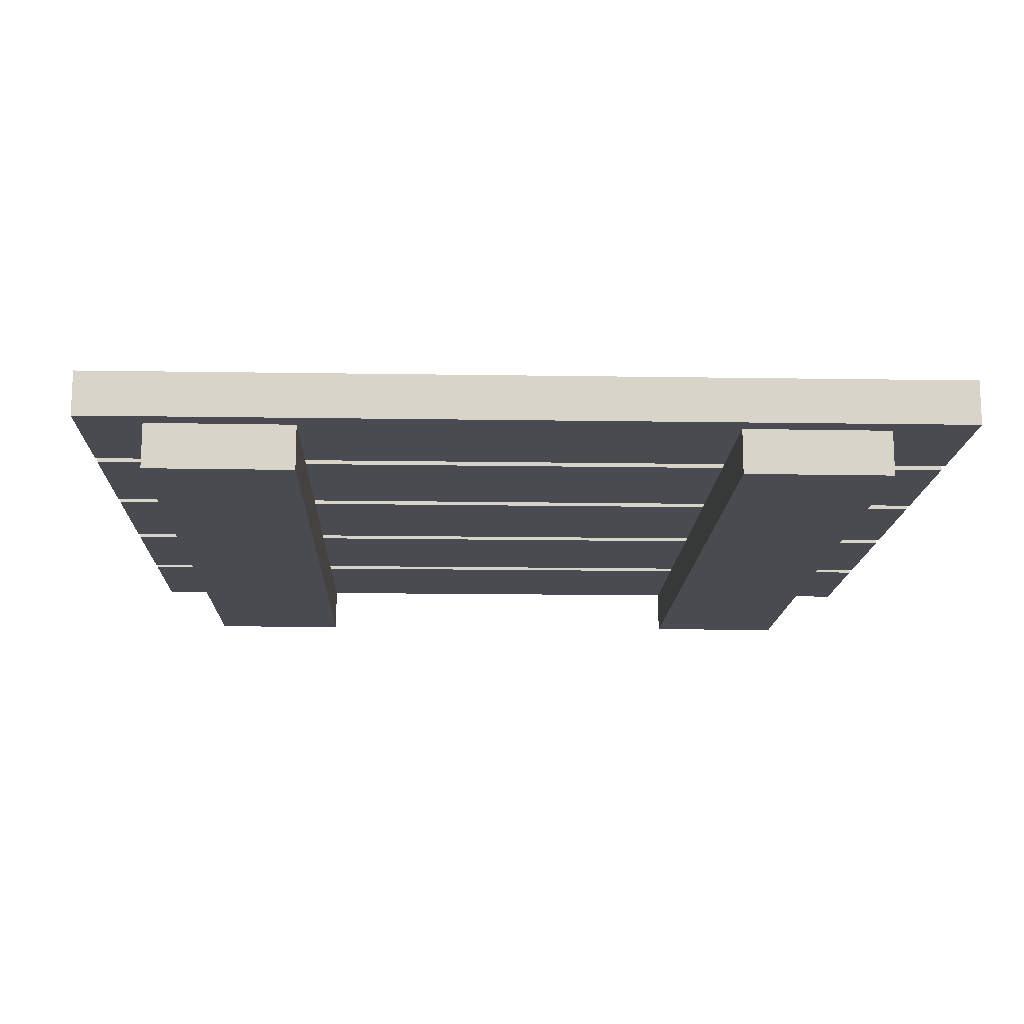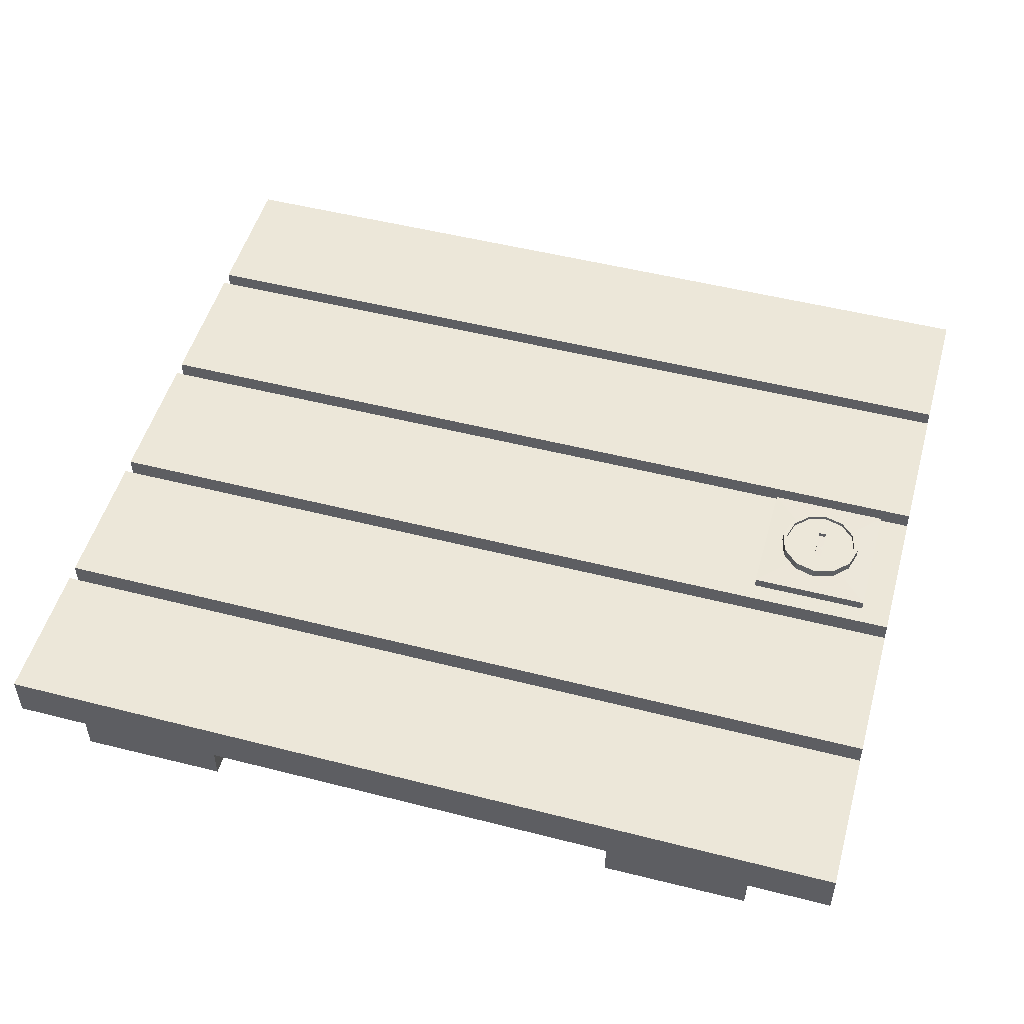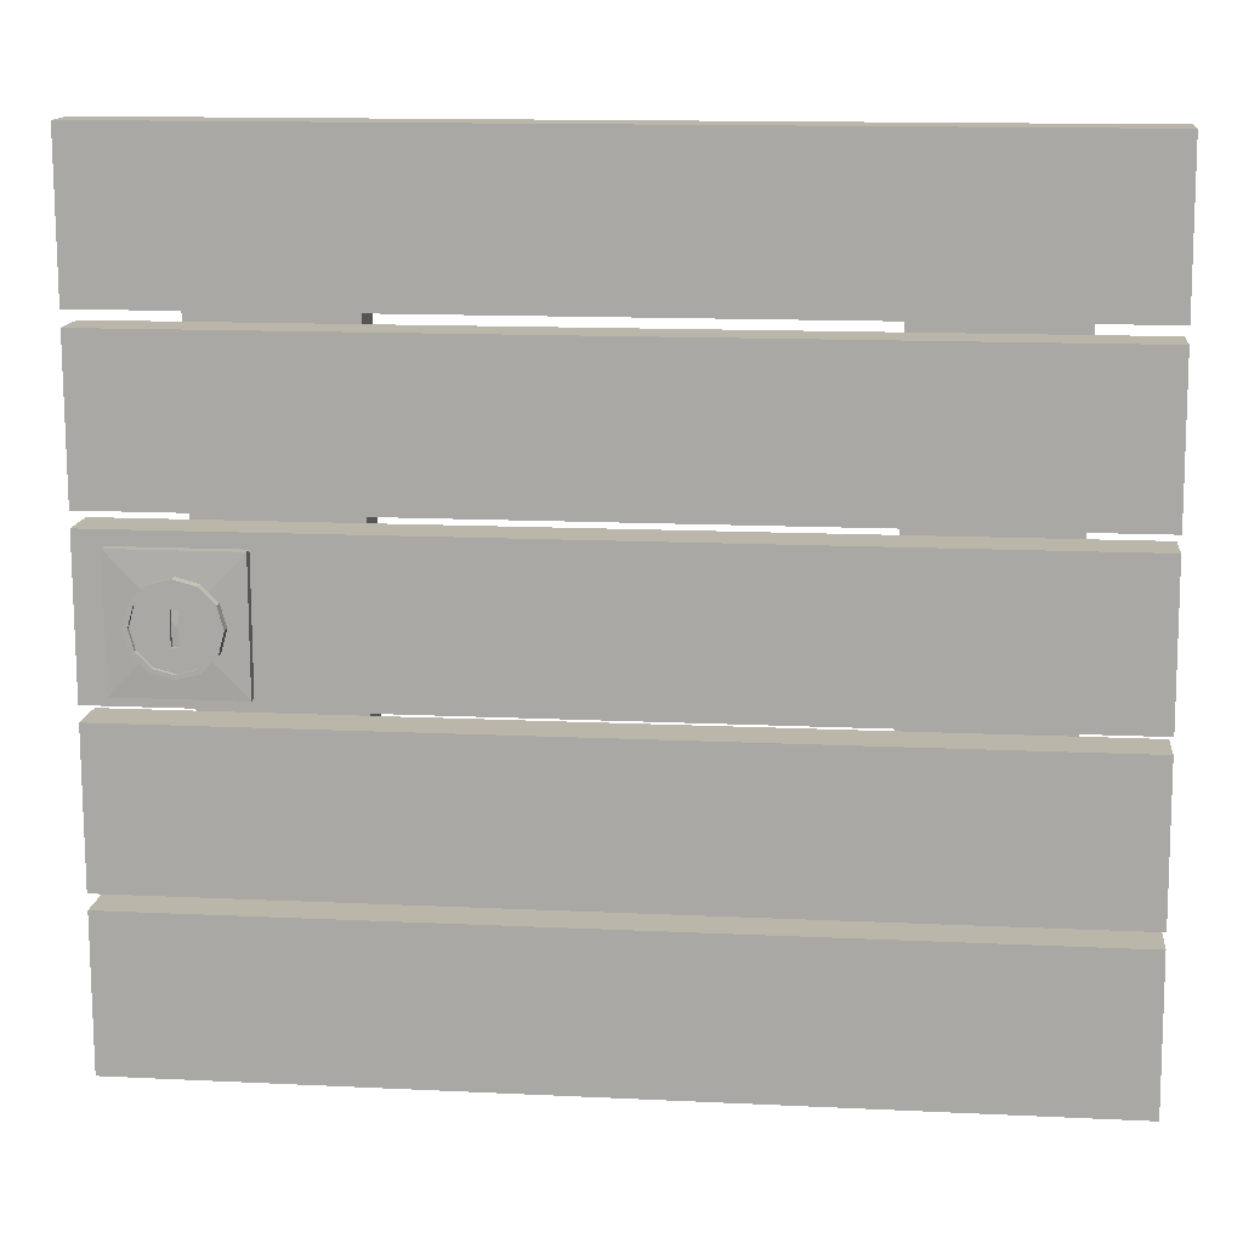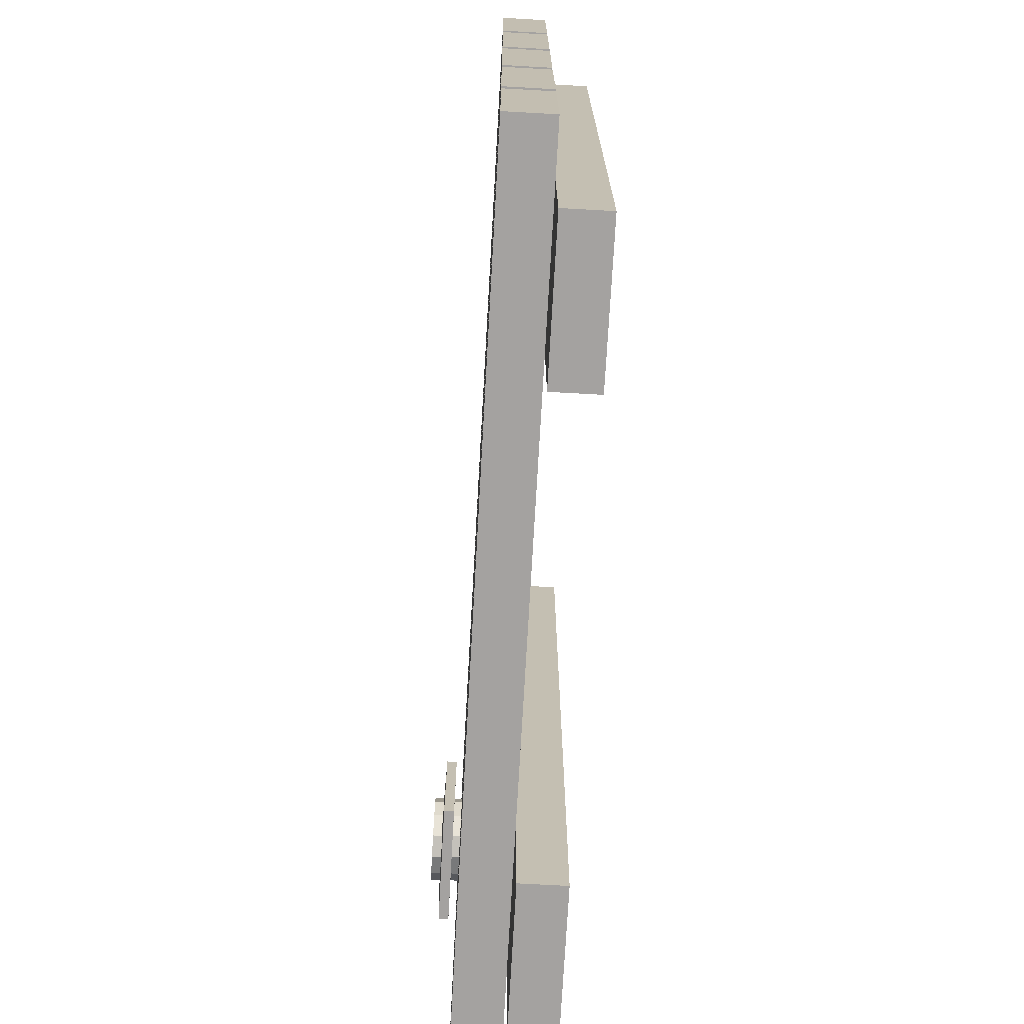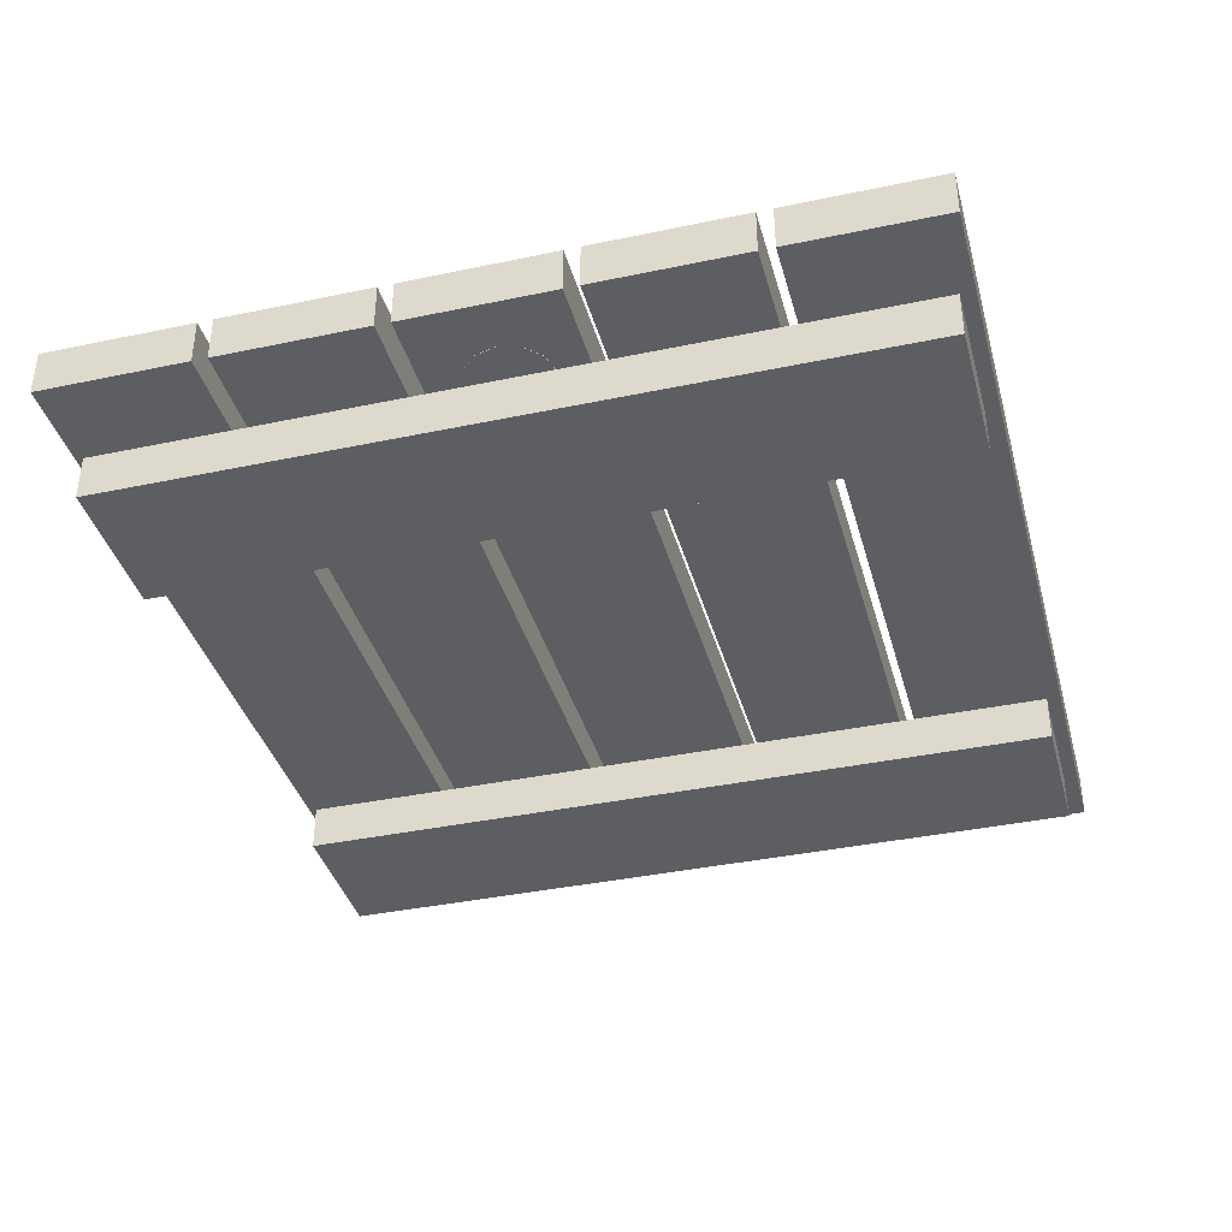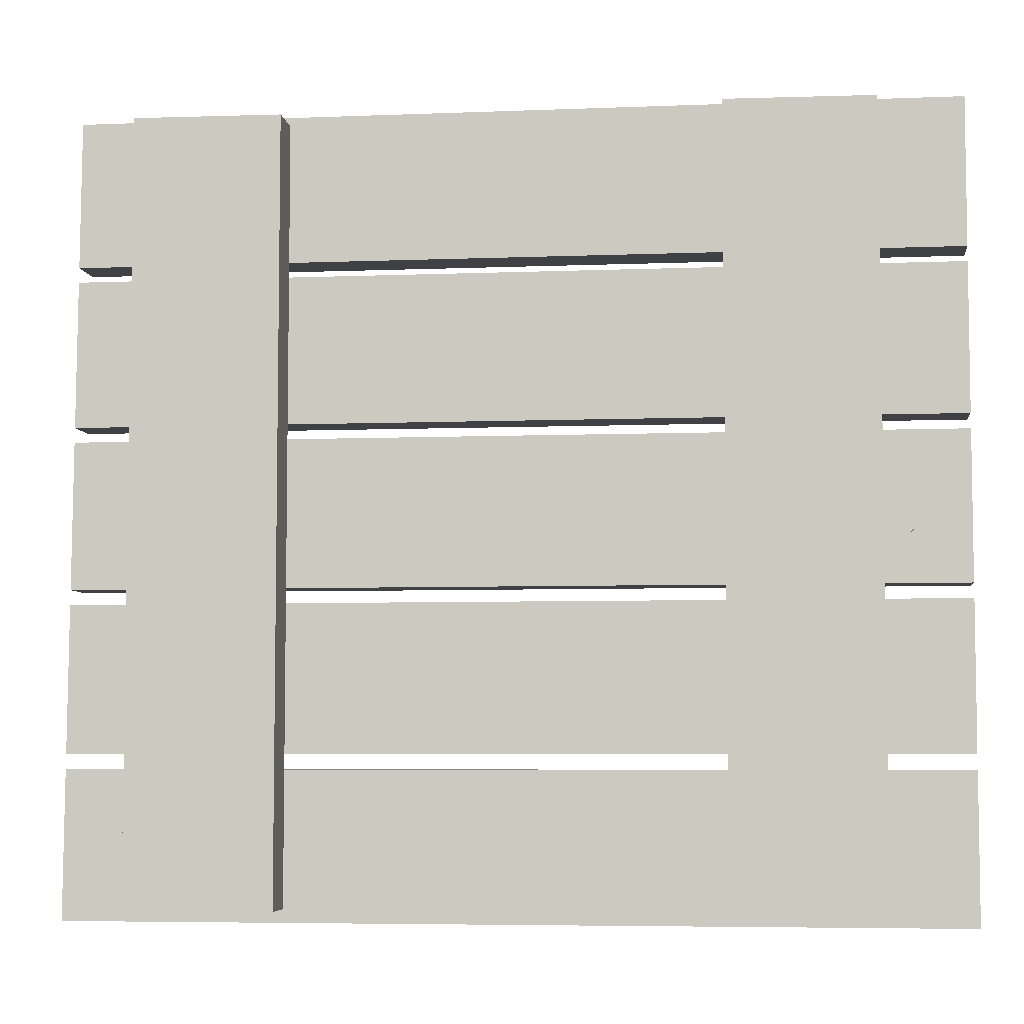
<metadata>
{"format":"obj","ext":"obj","renderer":"f3d","projection":"perspective","resolution":1024,"background":"white","views":[{"elev":-14.5,"azim":-2.0,"up":"+Y"},{"elev":50.2,"azim":15.7,"up":"+Y"},{"elev":13.8,"azim":-173.9,"up":"+Z"},{"elev":-72.7,"azim":-93.2,"up":"+Z"},{"elev":-38.0,"azim":105.0,"up":"+Y"},{"elev":-5.8,"azim":6.9,"up":"+Z"}]}
</metadata>
<code>
o Cube.001
v 2.792 -1.01 0.3243
v 2.792 -1.091 0.3243
v 2.817 -1.091 0.2993
v 2.817 -1.01 0.2993
v 2.792 -1.107 0.3243
v 2.792 -1.189 0.3243
v 2.817 -1.189 0.2993
v 2.817 -1.107 0.2993
v 2.792 -1.205 0.3243
v 2.792 -1.287 0.3243
v 2.817 -1.287 0.2993
v 2.817 -1.205 0.2993
v 2.792 -1.303 0.3243
v 2.792 -1.385 0.3243
v 2.817 -1.385 0.2993
v 2.817 -1.303 0.2993
v 2.792 -1.401 0.3243
v 2.792 -1.482 0.3243
v 2.817 -1.482 0.2993
v 2.817 -1.401 0.2993
v -0.9392 -1.01 0.3243
v -0.9392 -1.091 0.3243
v -0.9642 -1.091 0.2993
v -0.9642 -1.01 0.2993
v -0.9392 -1.107 0.3243
v -0.9392 -1.189 0.3243
v -0.9642 -1.189 0.2993
v -0.9642 -1.107 0.2993
v -0.9392 -1.205 0.3243
v -0.9392 -1.287 0.3243
v -0.9642 -1.287 0.2993
v -0.9642 -1.205 0.2993
v -0.9392 -1.303 0.3243
v -0.9392 -1.385 0.3243
v -0.9642 -1.385 0.2993
v -0.9642 -1.303 0.2993
v -0.9392 -1.401 0.3243
v -0.9392 -1.482 0.3243
v -0.9642 -1.482 0.2993
v -0.9642 -1.401 0.2993
v 0.4976 0.02715 -0.217
v 0.4976 0.02715 -0.1355
v 0.4976 0.002125 -0.1355
v 0.4976 0.002125 -0.217
v 0.4976 0.02715 -0.1274
v 0.4976 0.02715 -0.04588
v 0.4976 0.002125 -0.04588
v 0.4976 0.002125 -0.1274
v 0.4976 0.02715 -0.03773
v 0.4976 0.02715 0.04377
v 0.4976 0.002125 0.04377
v 0.4976 0.002125 -0.03773
v 0.4976 0.02715 0.05192
v 0.4976 0.02715 0.1334
v 0.4976 0.002125 0.1334
v 0.4976 0.002125 0.05192
v 0.4976 0.02715 0.1416
v 0.4976 0.02715 0.2231
v 0.4976 0.002125 0.2231
v 0.4976 0.002125 0.1416
v 0.00825 0.02715 -0.217
v 0.008935 0.02715 -0.1355
v 0.008935 0.002125 -0.1355
v 0.00825 0.002125 -0.217
v 0.009004 0.02715 -0.1274
v 0.009689 0.02715 -0.04588
v 0.009689 0.002125 -0.04588
v 0.009004 0.002125 -0.1274
v 0.009757 0.02715 -0.03773
v 0.01044 0.02715 0.04377
v 0.01044 0.002125 0.04377
v 0.009757 0.002125 -0.03773
v 0.01051 0.02715 0.05192
v 0.0112 0.02715 0.1334
v 0.0112 0.002125 0.1334
v 0.01051 0.002125 0.05192
v 0.01127 0.02715 0.1416
v 0.01195 0.02715 0.2231
v 0.01195 0.002125 0.2231
v 0.01127 0.002125 0.1416
v 0.369 -5.3e-05 -0.2096
v 0.4505 -5.3e-05 -0.2096
v 0.4505 -0.02508 -0.2096
v 0.369 -0.02508 -0.2096
v 0.369 -5.3e-05 0.2183
v 0.4505 -5.3e-05 0.2177
v 0.4505 -0.02508 0.2177
v 0.369 -0.02508 0.2183
v 0.04917 -5.3e-05 -0.2096
v 0.1307 -5.3e-05 -0.2096
v 0.1307 -0.02508 -0.2096
v 0.04917 -0.02508 -0.2096
v 0.04917 -5.3e-05 0.2183
v 0.1307 -5.3e-05 0.2177
v 0.1307 -0.02508 0.2177
v 0.04917 -0.02508 0.2183
v 0.4482 0.03798 0.00302
v 0.481 0.03123 0.03702
v 0.481 0.03123 -0.03098
v 0.4155 0.03123 0.03702
v 0.4154 0.03123 -0.03098
v 0.4154 0.03664 -0.03098
v 0.4155 0.03664 0.03702
v 0.481 0.03664 0.03702
v 0.481 0.03664 -0.03098
v 0.4472 0.001906 -0.02068
v 0.4483 0.04215 -0.01844
v 0.4586 0.001906 -0.0176
v 0.4586 0.04215 -0.01566
v 0.467 0.001906 -0.009205
v 0.4662 0.04215 -0.008084
v 0.4701 0.001906 0.002269
v 0.469 0.04215 0.002269
v 0.467 0.001906 0.01374
v 0.4662 0.04215 0.01262
v 0.4586 0.001906 0.02214
v 0.4586 0.04215 0.0202
v 0.4472 0.001906 0.02522
v 0.4483 0.04215 0.02297
v 0.4357 0.001906 0.02214
v 0.4379 0.04215 0.0202
v 0.4273 0.001906 0.01374
v 0.4303 0.04215 0.01262
v 0.4242 0.001906 0.002269
v 0.4276 0.04215 0.002269
v 0.4273 0.001906 -0.009205
v 0.4303 0.04215 -0.008084
v 0.4357 0.001906 -0.0176
v 0.4379 0.04215 -0.01566
v 0.4598 0.04215 -0.0176
v 0.4483 0.04215 -0.02068
v 0.4682 0.04215 -0.009205
v 0.4712 0.04215 0.002269
v 0.4682 0.04215 0.01374
v 0.4598 0.04215 0.02214
v 0.4483 0.04215 0.02522
v 0.4368 0.04215 0.02214
v 0.4284 0.04215 0.01374
v 0.4253 0.04215 0.002269
v 0.4284 0.04215 -0.009205
v 0.4368 0.04215 -0.0176
v 0.4502 0.04002 -0.006488
v 0.4483 0.04002 -0.006624
v 0.4503 0.04002 0.002269
v 0.4502 0.04002 0.01109
v 0.4483 0.04002 0.01104
v 0.4463 0.04002 0.01109
v 0.4463 0.04002 0.002269
v 0.4463 0.04002 -0.006488
v 0.4586 0.04002 -0.01566
v 0.4483 0.04002 -0.01844
v 0.4662 0.04002 -0.008084
v 0.469 0.04002 0.002269
v 0.4662 0.04002 0.01262
v 0.4586 0.04002 0.0202
v 0.4483 0.04002 0.02297
v 0.4379 0.04002 0.0202
v 0.4303 0.04002 0.01262
v 0.4276 0.04002 0.002269
v 0.4303 0.04002 -0.008084
v 0.4379 0.04002 -0.01566
v 0.4502 0.03627 -0.006488
v 0.4483 0.03627 -0.006624
v 0.4502 0.03627 0.01109
v 0.4503 0.03627 0.002269
v 0.4463 0.03627 0.01109
v 0.4483 0.03627 0.01104
v 0.4463 0.03627 -0.006488
v 0.4463 0.03627 0.002269
f 42 41 61 62
f 63 43 42 62
f 64 44 43 63
f 61 41 44 64
f 46 45 65 66
f 67 47 46 66
f 68 48 47 67
f 65 45 48 68
f 50 49 69 70
f 71 51 50 70
f 72 52 51 71
f 69 49 52 72
f 54 53 73 74
f 75 55 54 74
f 76 56 55 75
f 73 53 56 76
f 58 57 77 78
f 79 59 58 78
f 80 60 59 79
f 77 57 60 80
f 53 54 55 56
f 57 58 59 60
f 49 50 51 52
f 41 42 43 44
f 45 46 47 48
f 61 64 63 62
f 66 65 68 67
f 70 69 72 71
f 73 76 75 74
f 78 77 80 79
f 82 81 85 86
f 87 83 82 86
f 88 84 83 87
f 85 81 84 88
f 81 82 83 84
f 85 88 87 86
f 90 89 93 94
f 95 91 90 94
f 96 92 91 95
f 93 89 92 96
f 89 90 91 92
f 93 96 95 94
f 100 98 104 103
f 101 99 98 100
f 102 105 99 101
f 105 104 98 99
f 103 102 101 100
f 97 102 103
f 97 103 104
f 97 104 105
f 97 105 102
f 106 131 130 108
f 108 130 132 110
f 110 132 133 112
f 112 133 134 114
f 114 134 135 116
f 116 135 136 118
f 118 136 137 120
f 120 137 138 122
f 122 138 139 124
f 124 139 140 126
f 127 125 159 160
f 126 140 141 128
f 128 141 131 106
f 106 108 110 112 114 116 118 120 122 124 126 128
f 107 109 130 131
f 109 111 132 130
f 111 113 133 132
f 113 115 134 133
f 115 117 135 134
f 117 119 136 135
f 119 121 137 136
f 121 123 138 137
f 123 125 139 138
f 125 127 140 139
f 127 129 141 140
f 129 107 131 141
f 143 149 168 163
f 121 119 156 157
f 115 113 153 154
f 129 127 160 161
f 109 107 151 150
f 123 121 157 158
f 117 115 154 155
f 107 129 161 151
f 111 109 150 152
f 125 123 158 159
f 119 117 155 156
f 113 111 152 153
f 143 142 150 151
f 142 152 150
f 142 144 153 152
f 144 145 154 153
f 145 155 154
f 145 146 156 155
f 146 147 157 156
f 147 158 157
f 147 148 159 158
f 148 149 160 159
f 149 161 160
f 149 143 151 161
f 149 148 169 168
f 146 145 164 167
f 147 146 167 166
f 145 144 165 164
f 148 147 166 169
f 144 142 162 165
f 142 143 163 162

</code>
